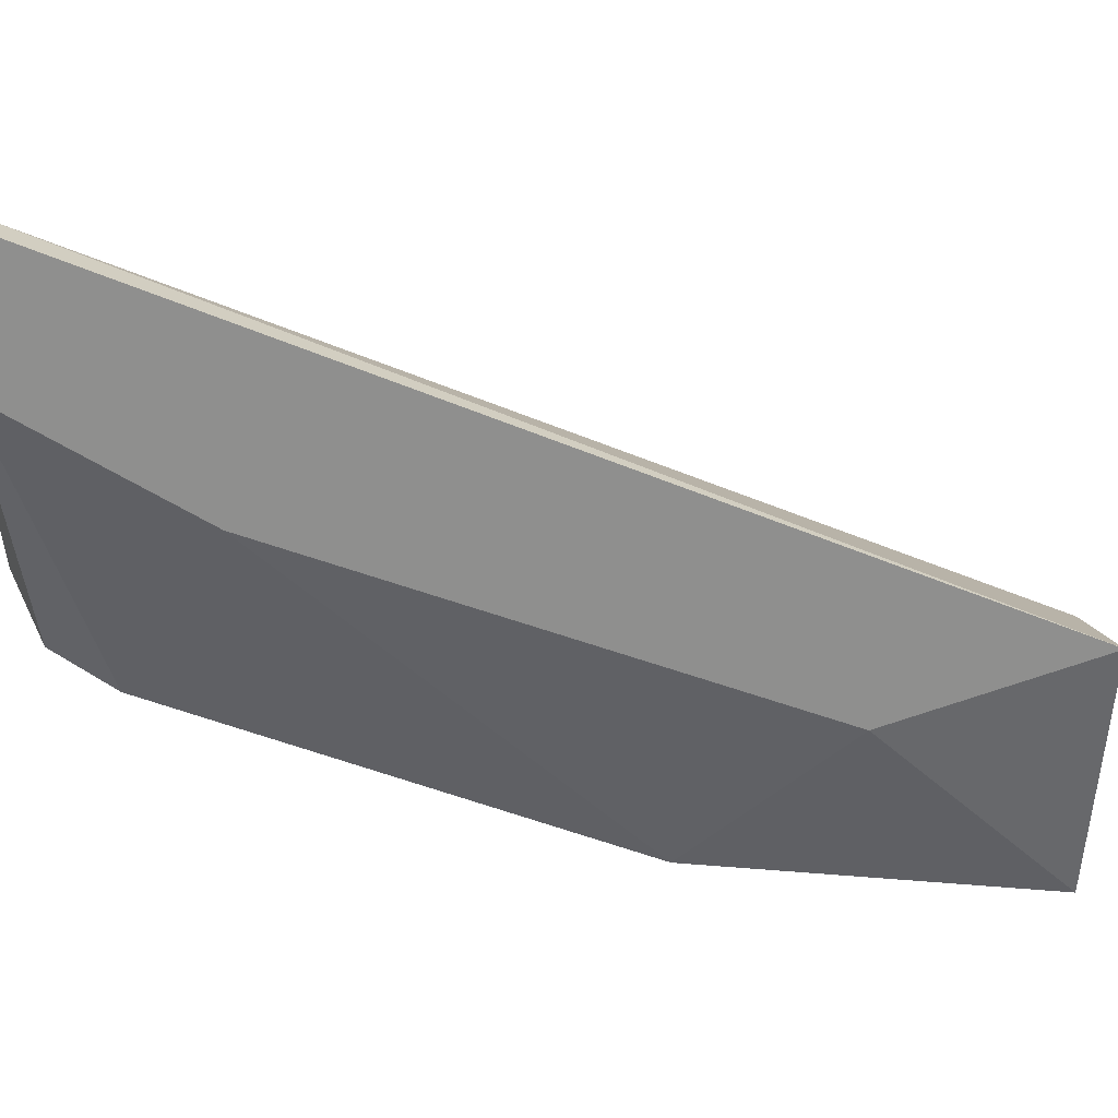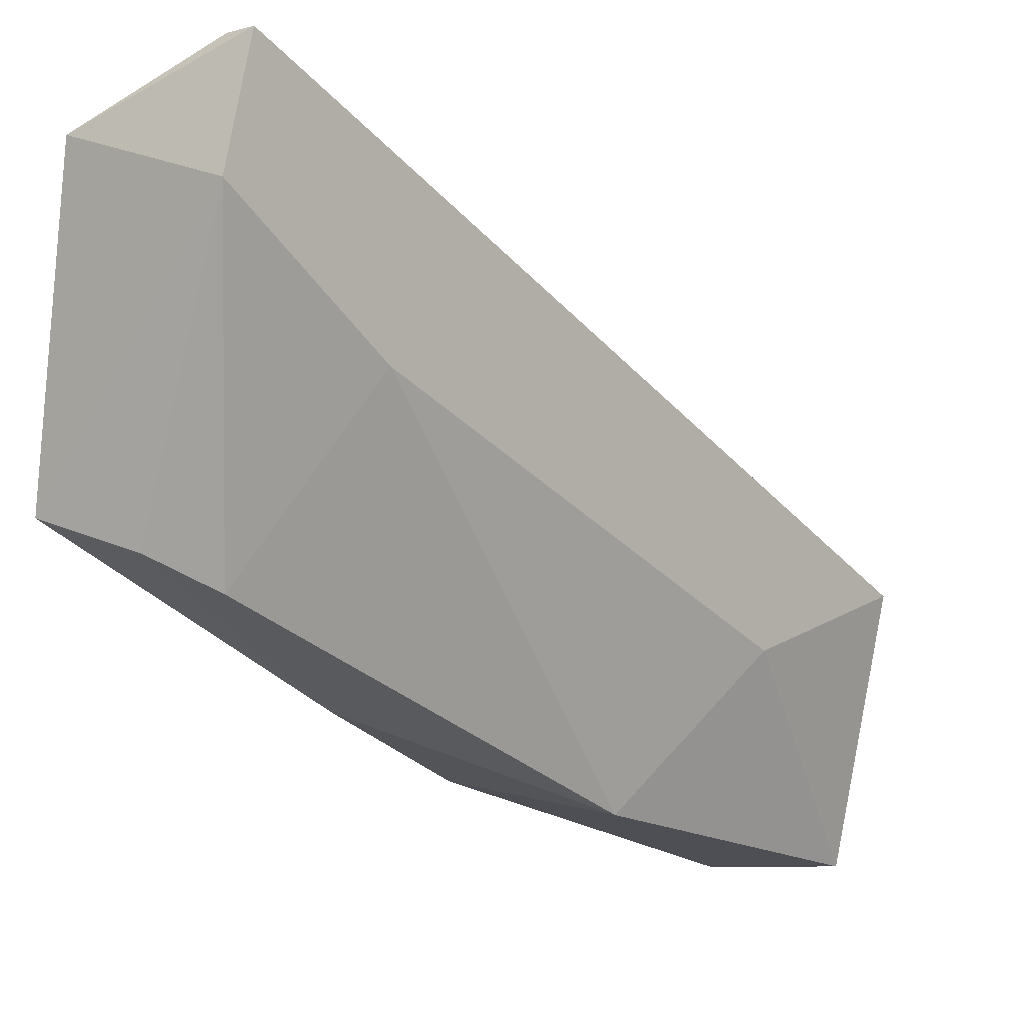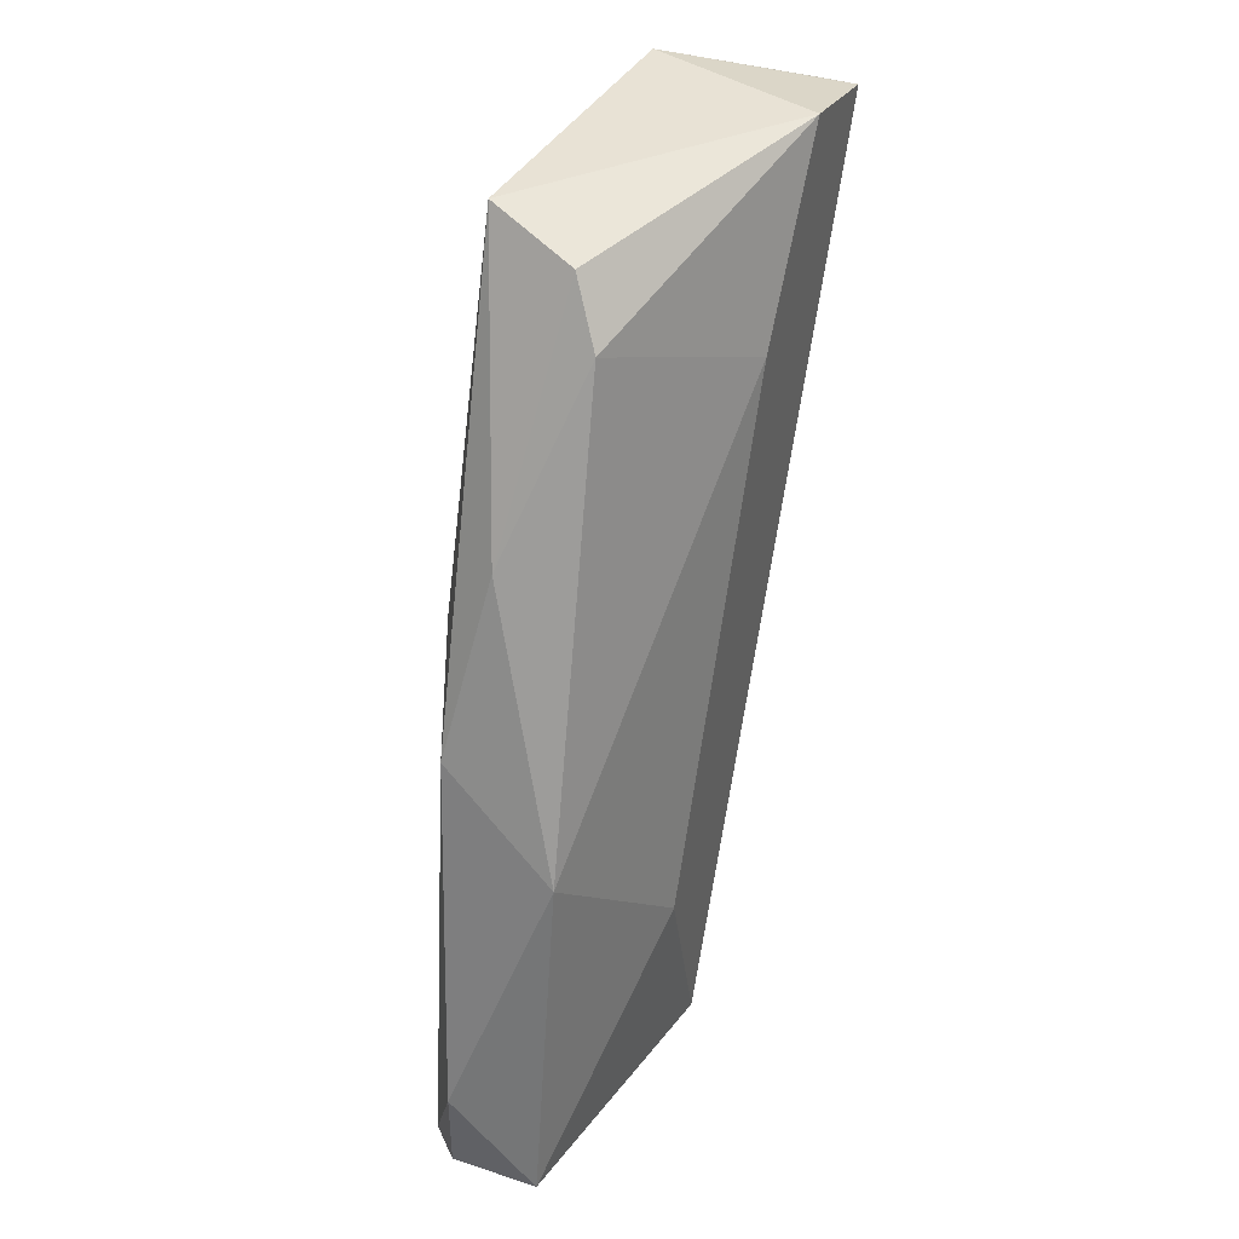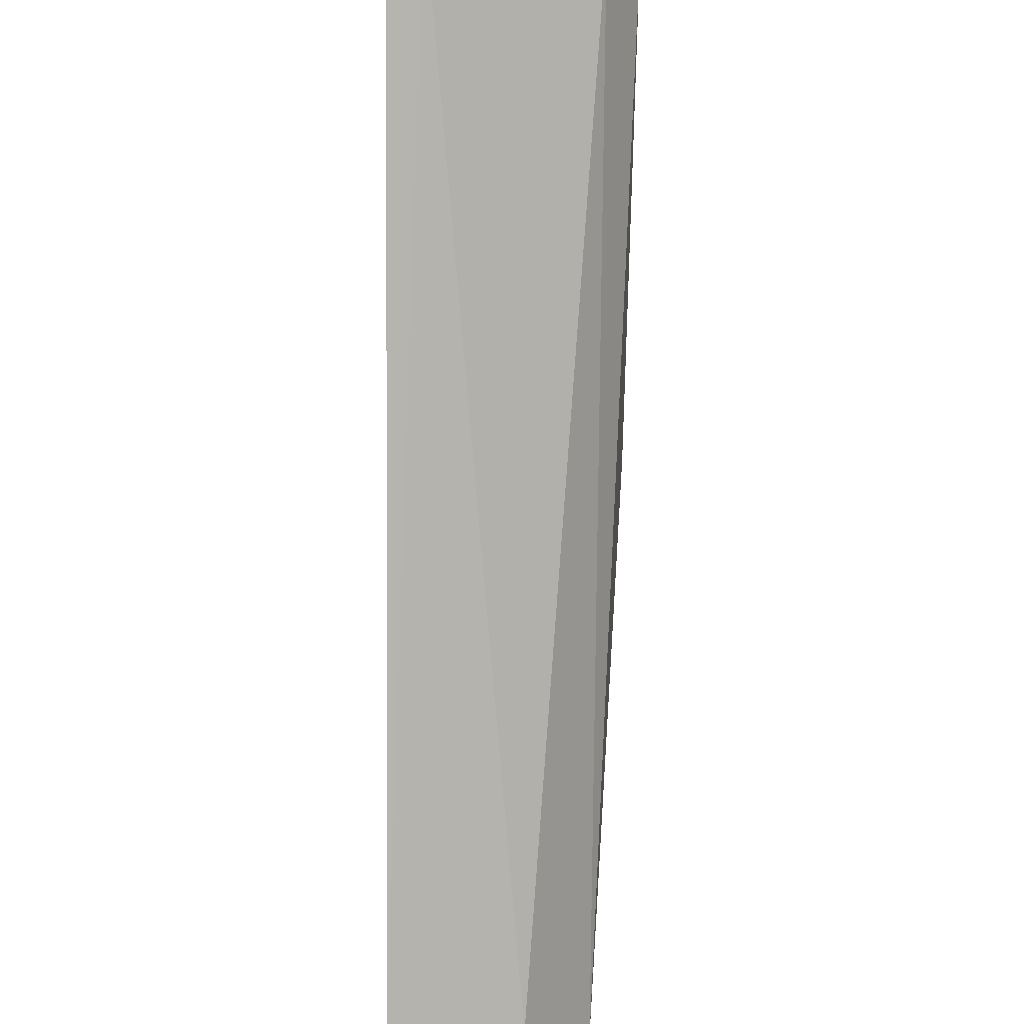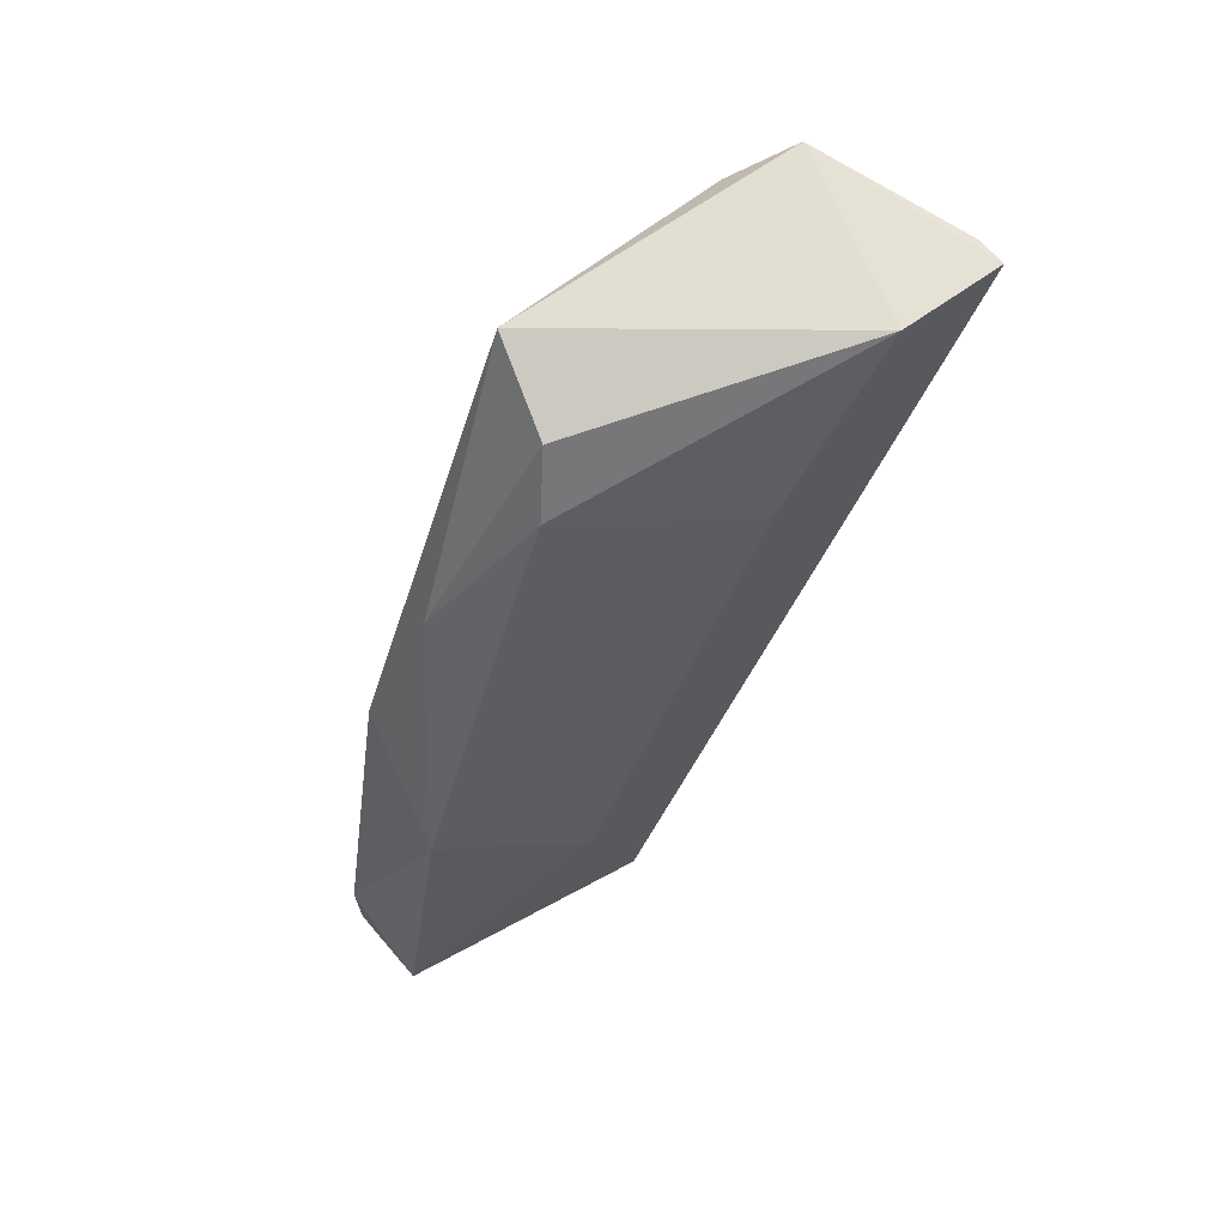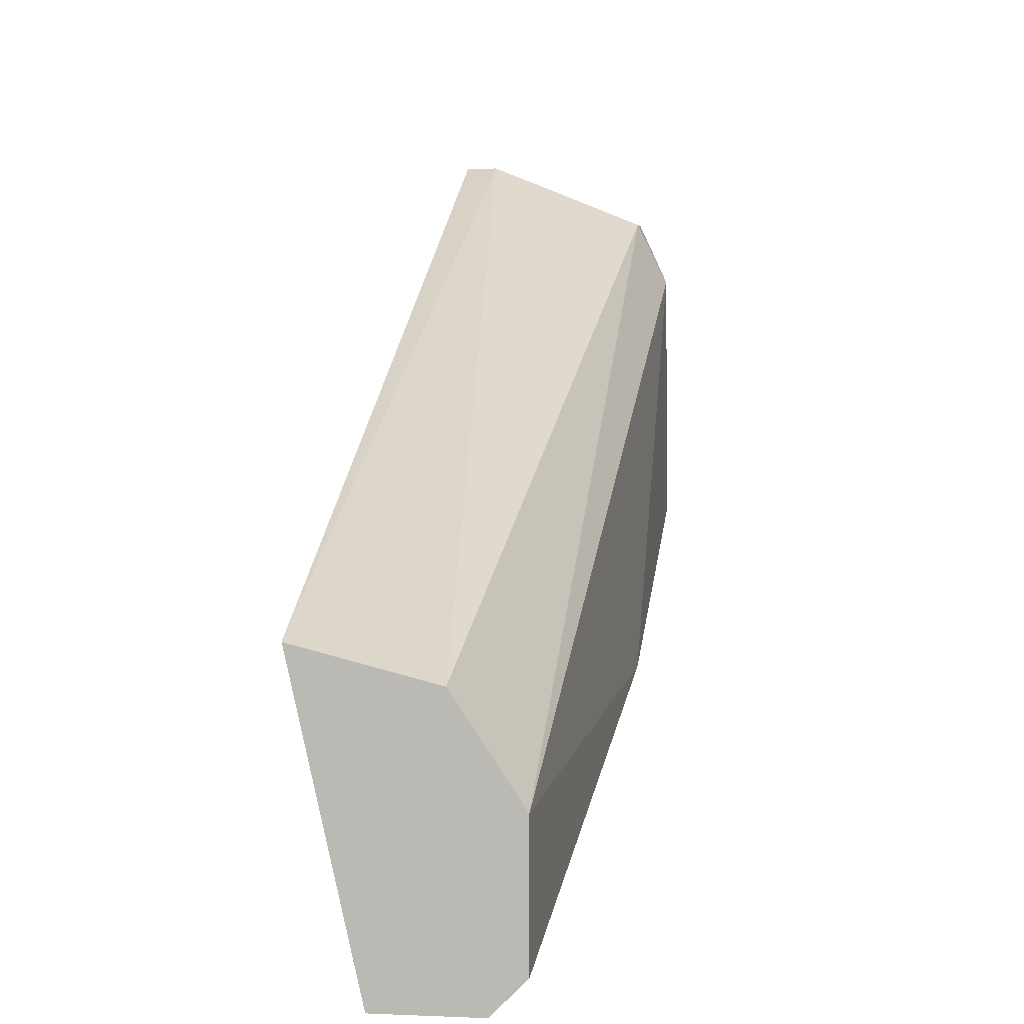
<metadata>
{"format":"obj","ext":"obj","renderer":"f3d","projection":"perspective","resolution":1024,"background":"white","views":[{"elev":25.3,"azim":82.4,"up":"+Y"},{"elev":-5.2,"azim":40.5,"up":"+Y"},{"elev":40.7,"azim":21.8,"up":"+Z"},{"elev":75.3,"azim":-179.5,"up":"+Y"},{"elev":67.9,"azim":49.2,"up":"+Z"},{"elev":4.5,"azim":-172.1,"up":"+Y"}]}
</metadata>
<code>
v -0.01469 -0.07461 -0.03142
v -0.01469 -0.05945 0.002406
v -0.01469 -0.07694 -0.02325
v -0.01469 -0.06411 0.003574
v -0.01469 -0.06878 -0.003428
v -0.01935 -0.07461 0.002406
v -0.01935 -0.07577 -0.03142
v -0.01586 -0.05945 0.002406
v -0.02052 -0.08511 -0.02792
v -0.02052 -0.08511 -0.03142
v -0.02052 -0.07927 -0.006925
v -0.02169 -0.0816 -0.01392
v -0.02169 -0.06178 0.003574
v -0.02169 -0.06178 0.002406
v -0.02169 -0.08394 -0.03142
v -0.02169 -0.07927 -0.03142
v -0.02285 -0.0781 -0.01043
v -0.02285 -0.07344 0.003574
v -0.02285 -0.06411 0.002406
v -0.01702 -0.08277 -0.01742
v -0.01702 -0.08511 -0.03142
v -0.01819 -0.07577 7.3e-05
f 12 15 9
f 21 10 7
f 21 7 1
f 1 2 5
f 7 10 16
f 16 19 14
f 7 16 14
f 21 1 3
f 1 5 3
f 20 21 3
f 5 20 3
f 18 19 17
f 19 16 17
f 12 18 17
f 5 2 4
f 18 6 4
f 20 5 22
f 4 6 22
f 5 4 22
f 16 10 15
f 17 16 15
f 12 17 15
f 19 18 13
f 14 19 13
f 4 2 13
f 18 4 13
f 2 1 8
f 1 7 8
f 7 14 8
f 13 2 8
f 14 13 8
f 6 18 11
f 18 12 11
f 12 20 11
f 20 22 11
f 22 6 11
f 10 21 9
f 21 20 9
f 20 12 9
f 15 10 9

</code>
